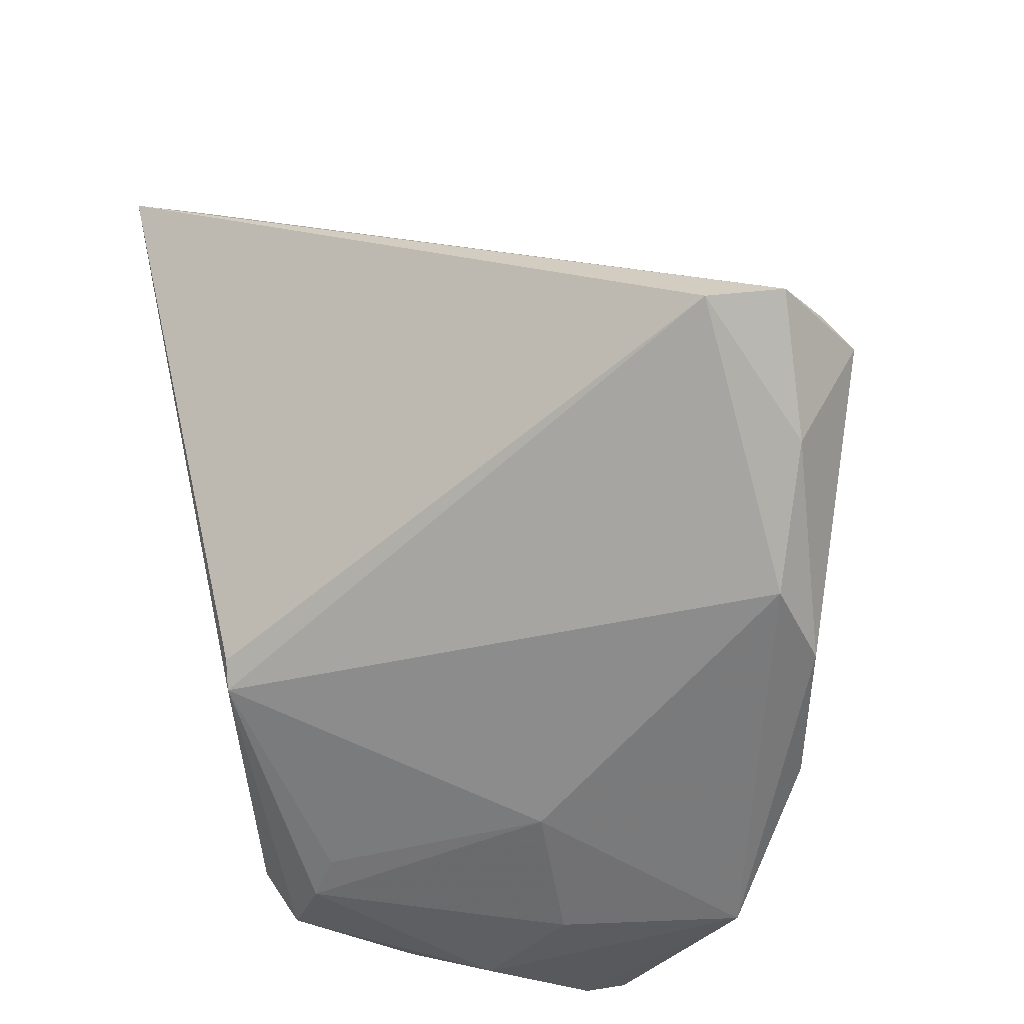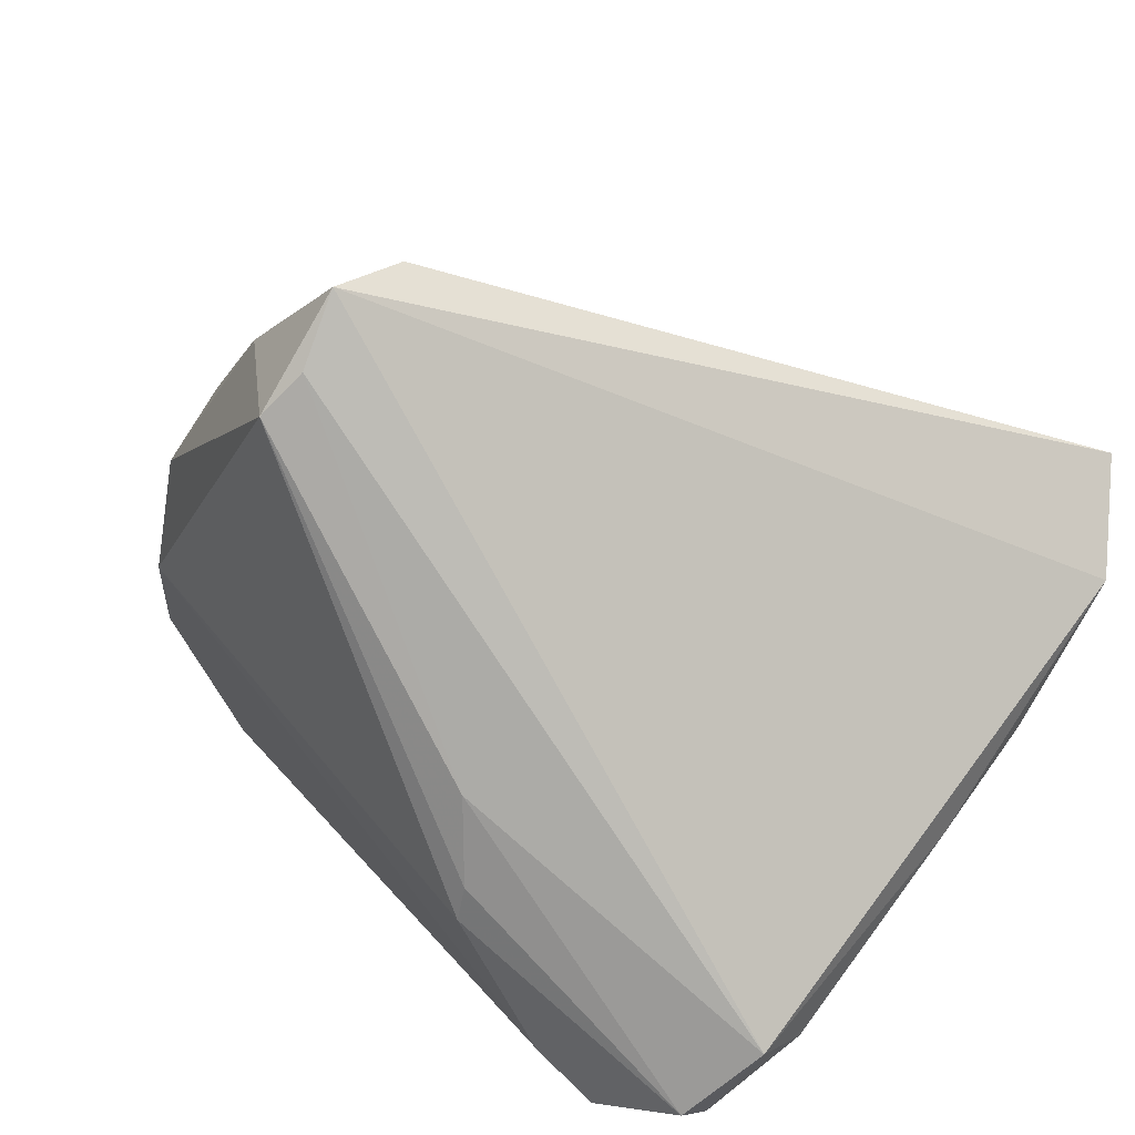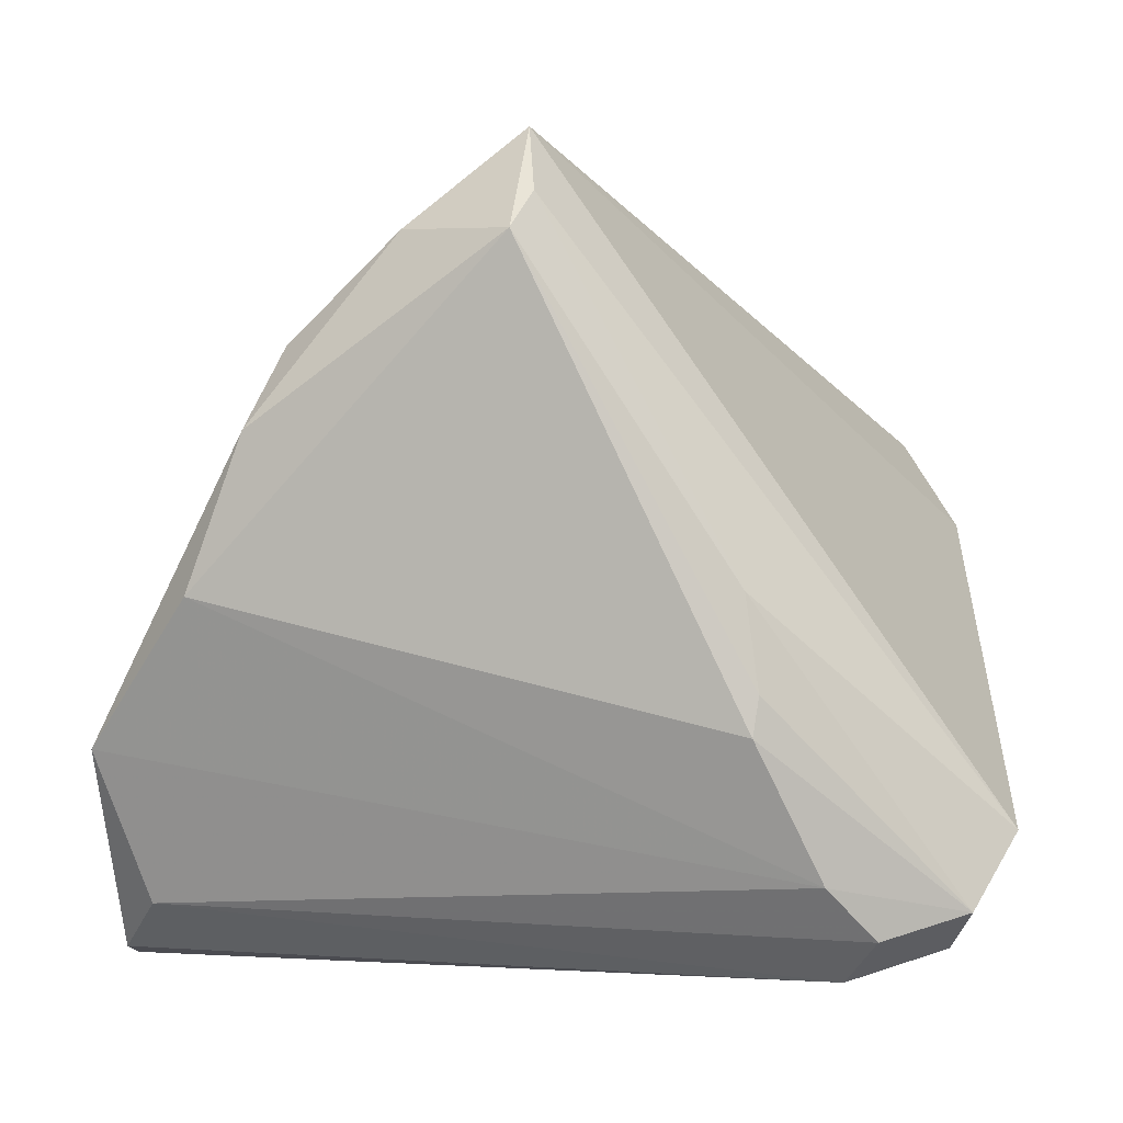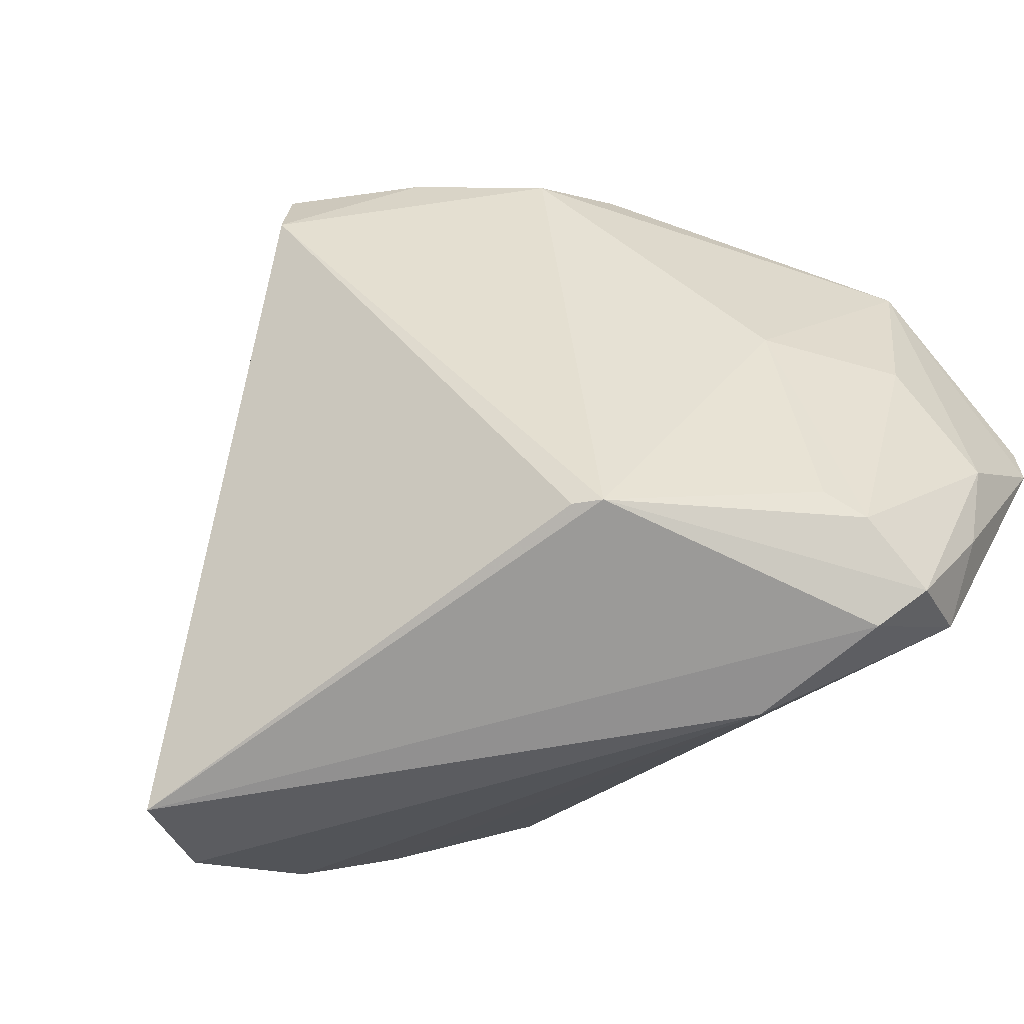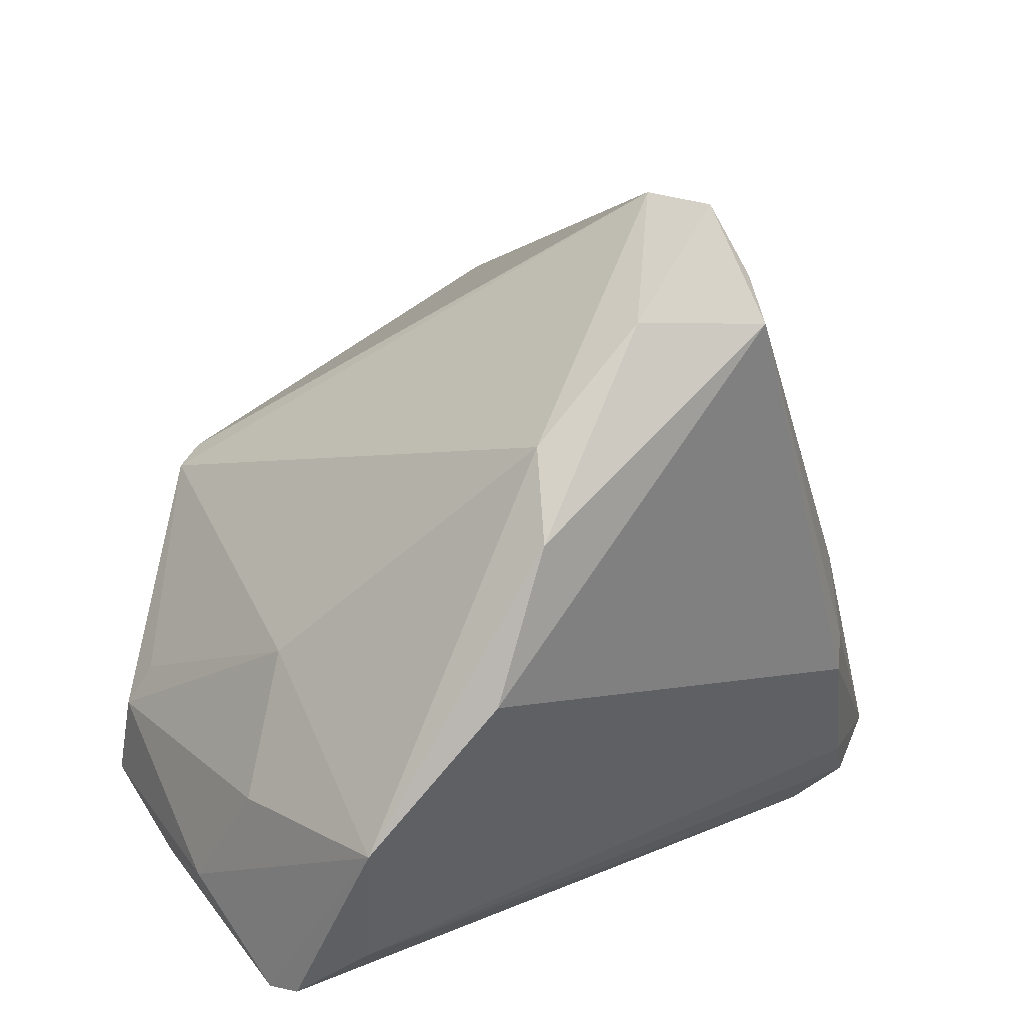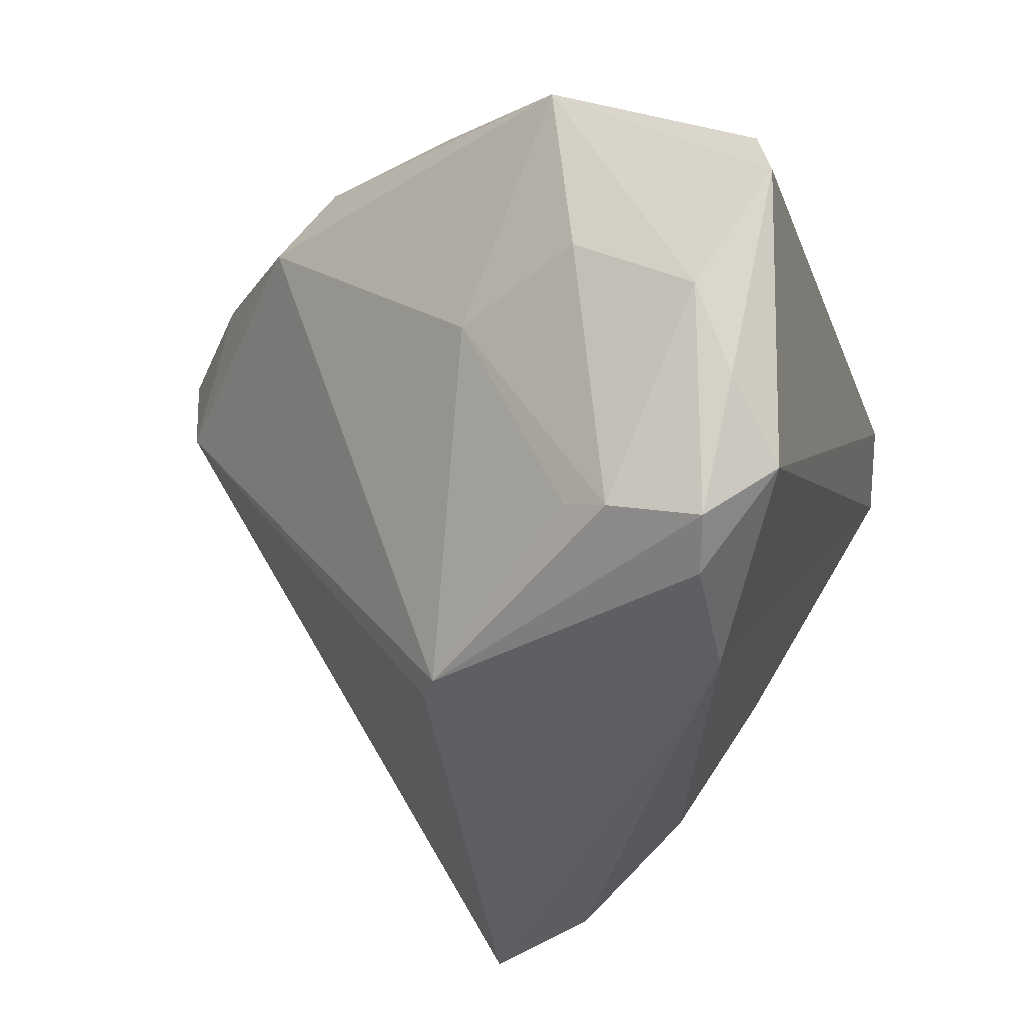
<metadata>
{"format":"obj","ext":"obj","renderer":"f3d","projection":"perspective","resolution":1024,"background":"white","views":[{"elev":59.7,"azim":-102.5,"up":"+Y"},{"elev":31.7,"azim":41.9,"up":"+Y"},{"elev":-1.0,"azim":-1.5,"up":"+Y"},{"elev":-69.3,"azim":-133.0,"up":"+Z"},{"elev":21.0,"azim":-54.5,"up":"+Y"},{"elev":-39.7,"azim":-72.9,"up":"+Z"}]}
</metadata>
<code>
v -0.005082 0.02672 0.03155
v 0.02117 -0.02757 0.02768
v 0.01485 -0.01506 0.03053
v -0.01287 0.004631 -0.03117
v 0.03744 -0.01751 -0.003451
v 0.01543 -0.01147 0.03018
v -0.0276 0.01065 0.02314
v 0.0386 -0.02537 0.01312
v -0.009605 -0.02281 -0.03115
v -0.03193 -0.004935 -0.004171
v -0.03756 -0.0283 -0.01062
v 0.03905 -0.02354 0.01869
v -0.02865 -0.02584 -0.02936
v -0.04153 -0.01671 0.01402
v -0.003015 0.03027 0.02847
v -0.03672 -0.03067 0.009562
v 0.03985 -0.007514 -0.01567
v -0.02413 0.01807 0.0199
v 0.03422 -0.0301 0.02358
v -0.02815 -0.01347 -0.02482
v -0.02351 -0.02424 -0.03155
v 0.03999 -0.01313 -0.004834
v -0.03979 -0.03525 0.003464
v -0.003342 0.03628 0.02442
v -0.02951 -0.01752 -0.02692
v -0.01419 0.02762 0.02376
v 0.03709 0.01283 -0.03155
v 0.02353 -0.03628 0.0214
v 0.03305 -0.03374 0.01863
v -0.0326 -0.003397 0.02175
v 0.04153 0.004179 -0.02528
v 0.01438 -0.00294 0.02909
v -0.03924 -0.03628 -0.0003859
v -0.02668 -0.03248 -0.02412
v -0.002512 0.03626 0.01718
v -0.03326 -0.03016 -0.01825
v -0.03817 -0.01751 -0.003117
v 0.02583 -0.03235 0.02572
v -0.01523 0.002929 -0.03155
f 31 27 24
f 24 27 35
f 13 39 21
f 21 39 27
f 2 19 3
f 27 39 4
f 4 35 27
f 39 35 4
f 27 31 9
f 9 21 27
f 16 2 14
f 28 33 34
f 13 21 34
f 21 9 34
f 23 28 16
f 23 33 28
f 16 14 23
f 23 14 33
f 29 19 28
f 28 34 29
f 29 34 9
f 3 19 6
f 6 19 32
f 6 1 3
f 32 1 6
f 32 19 12
f 12 31 24
f 12 29 8
f 19 29 12
f 28 19 38
f 19 2 38
f 16 28 38
f 38 2 16
f 39 20 10
f 33 14 11
f 17 9 31
f 15 1 32
f 32 12 15
f 24 1 15
f 15 12 24
f 36 11 13
f 33 11 36
f 13 34 36
f 36 34 33
f 25 10 20
f 13 11 25
f 25 39 13
f 25 20 39
f 26 1 24
f 26 7 1
f 24 35 26
f 5 29 9
f 9 17 5
f 8 29 5
f 5 17 8
f 8 17 22
f 22 17 31
f 22 12 8
f 31 12 22
f 37 11 14
f 37 25 11
f 14 10 37
f 10 25 37
f 7 26 18
f 18 10 14
f 14 7 18
f 39 10 18
f 18 35 39
f 18 26 35
f 1 7 30
f 3 1 30
f 30 7 14
f 30 2 3
f 30 14 2

</code>
